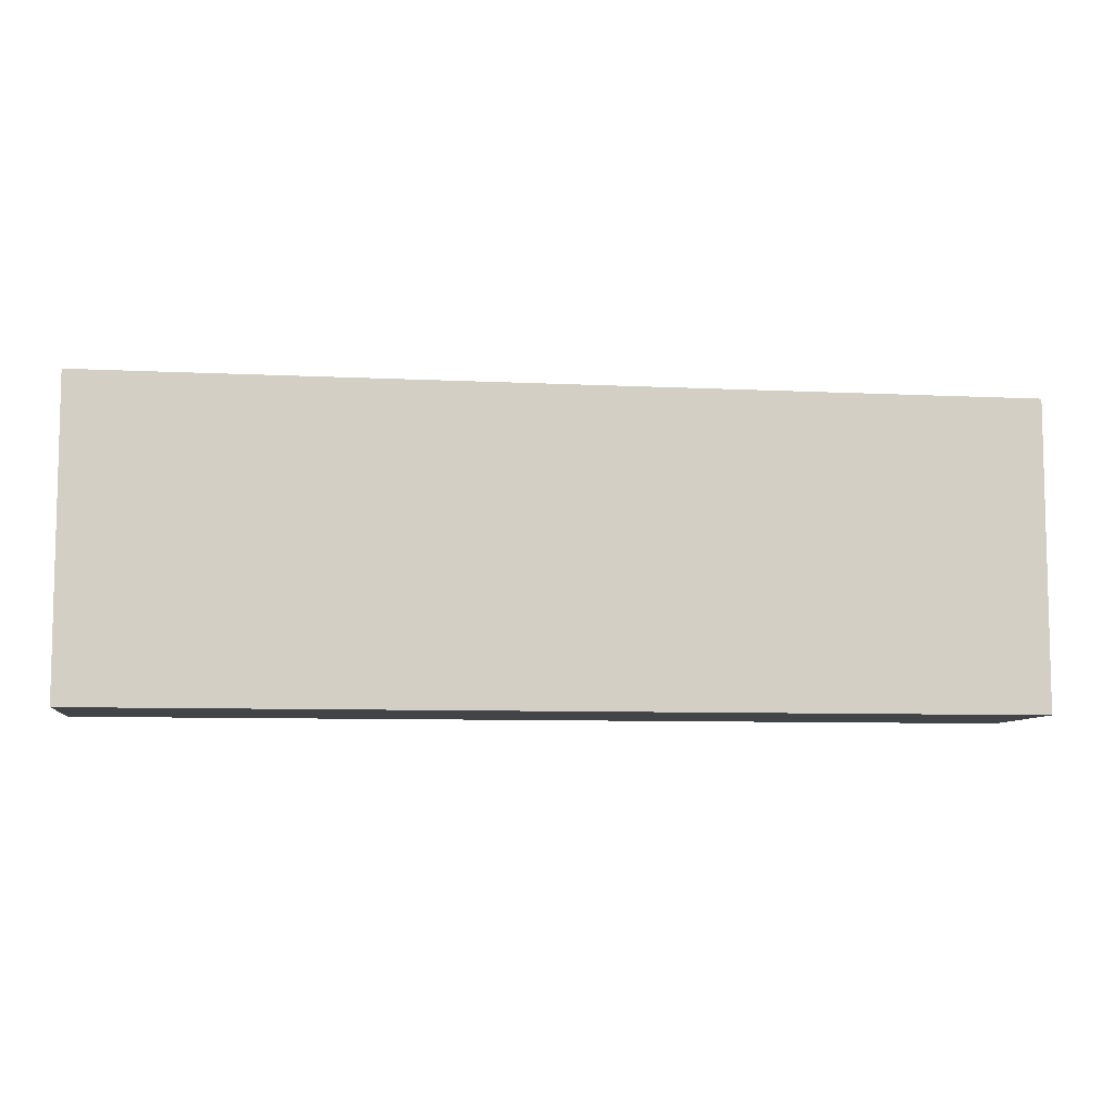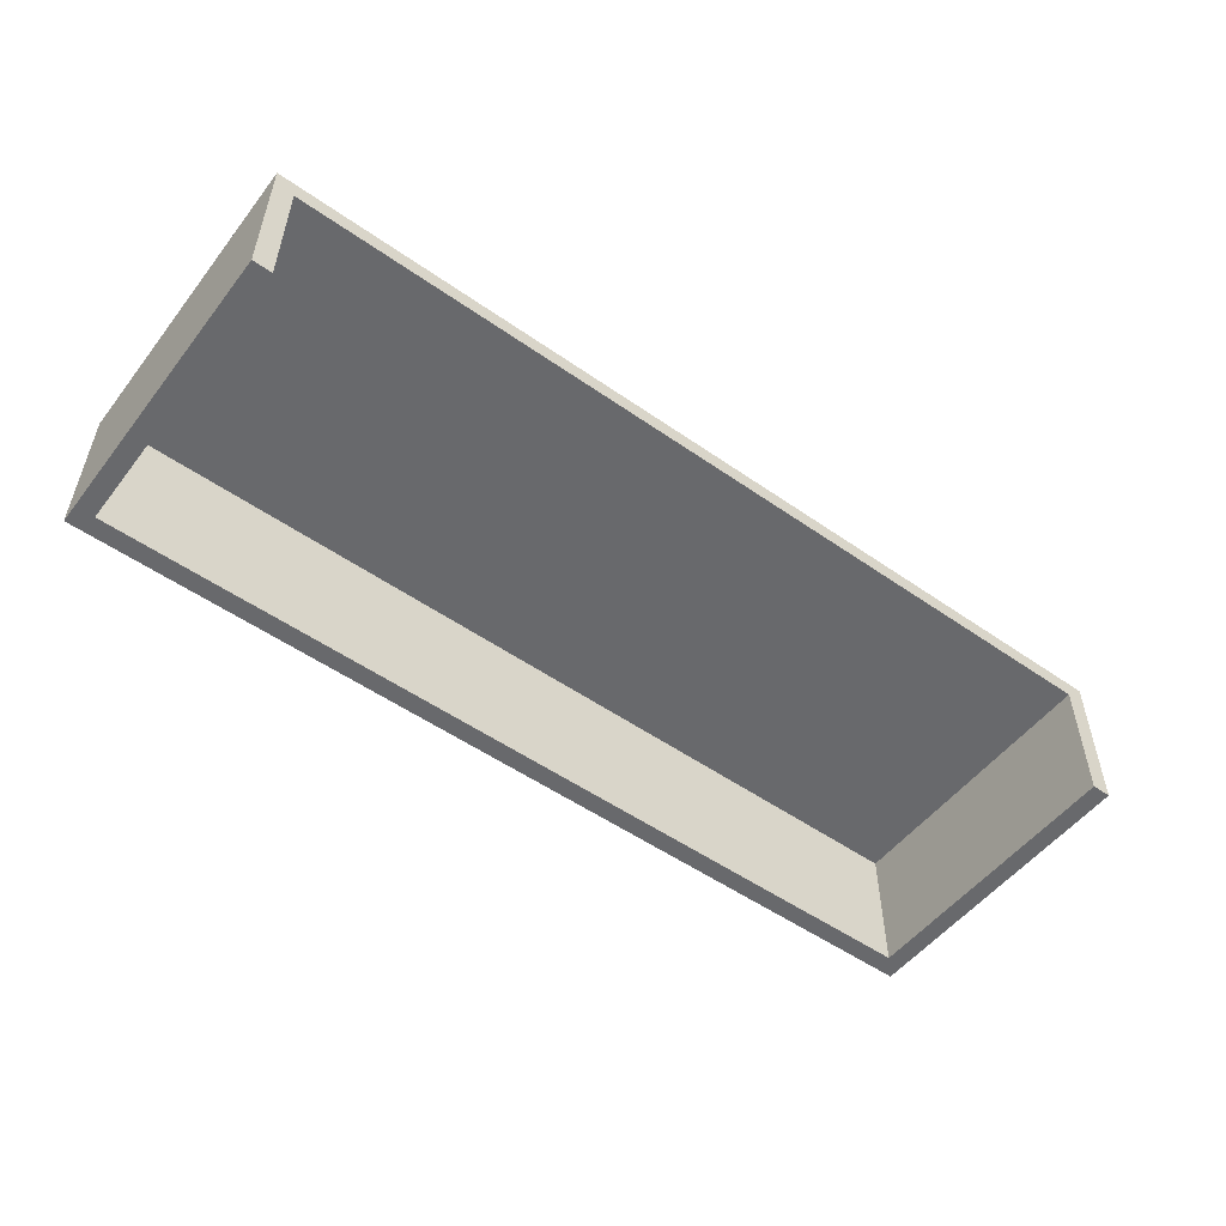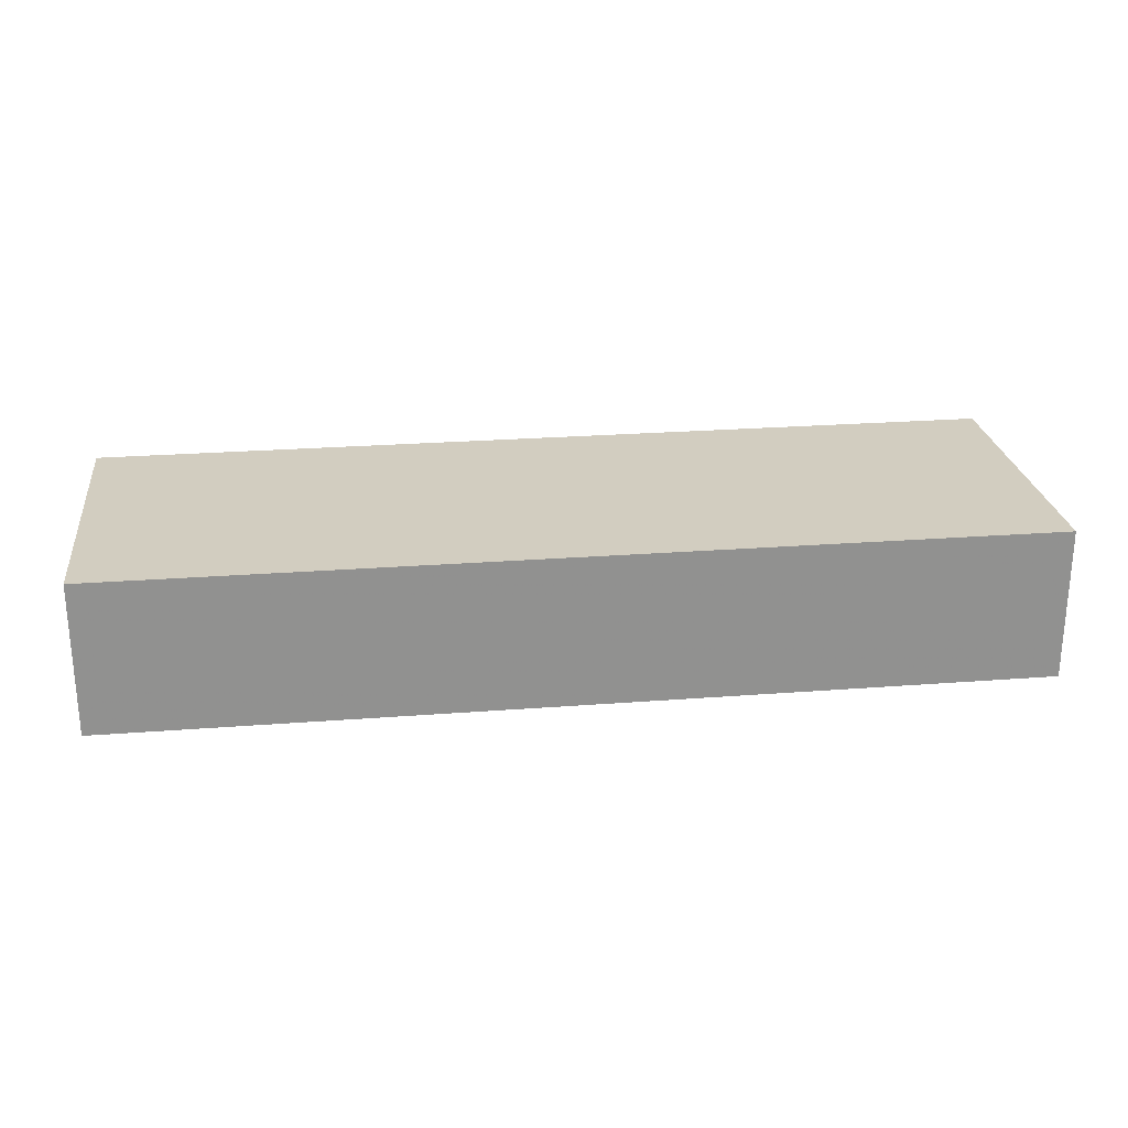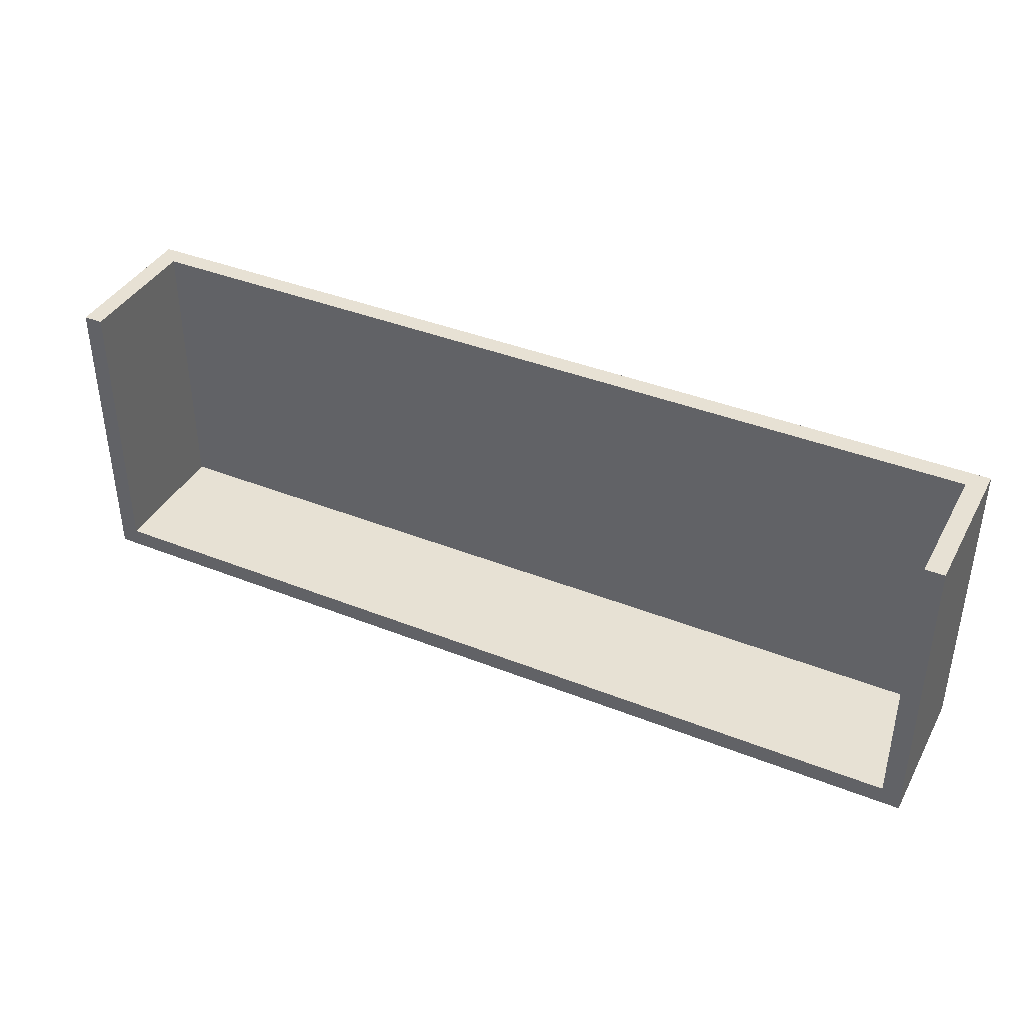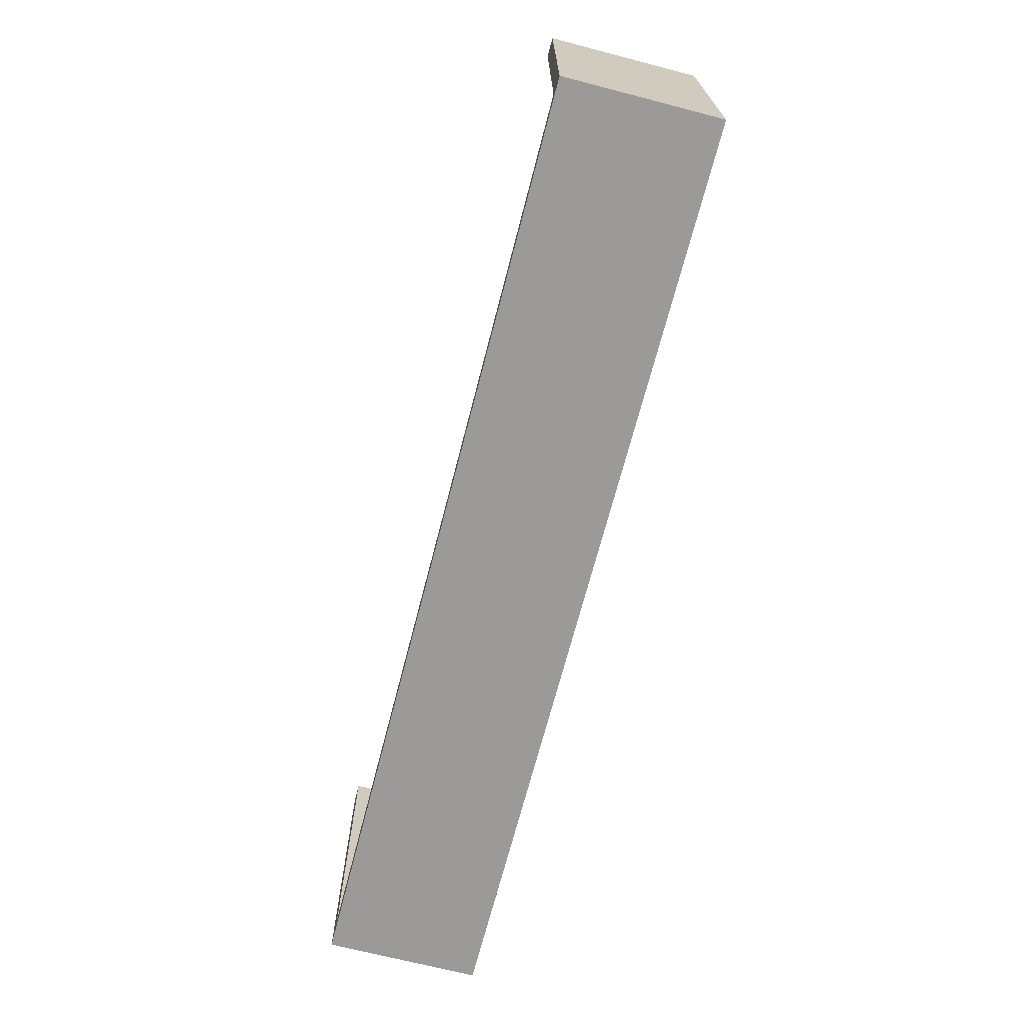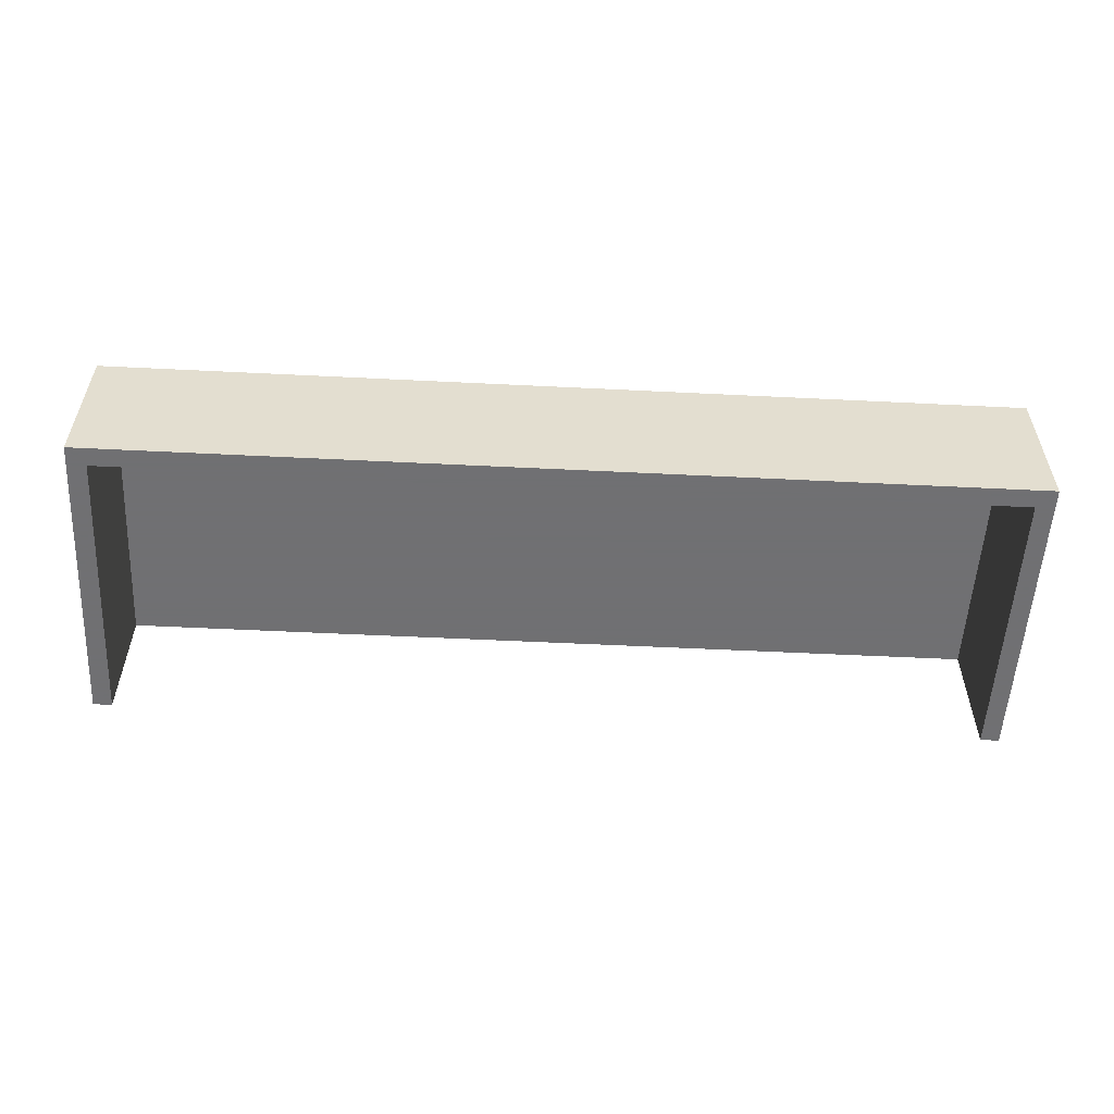
<metadata>
{"format":"obj","ext":"obj","renderer":"f3d","projection":"perspective","resolution":1024,"background":"white","views":[{"elev":-7.8,"azim":-7.9,"up":"+Y"},{"elev":-52.7,"azim":143.1,"up":"+Z"},{"elev":24.6,"azim":-7.2,"up":"+Z"},{"elev":39.5,"azim":-153.7,"up":"+Y"},{"elev":-69.4,"azim":-104.5,"up":"+Y"},{"elev":-55.0,"azim":-3.0,"up":"+Z"}]}
</metadata>
<code>
v 0 0 0
v 0 0 0.7
v 0 0 0.8
v 0 0.1 0
v 0 0.1 0.7
v 0 0.1 0.8
v 0 1.5 0
v 0 1.5 0.7
v 0 1.5 0.8
v 0 1.6 0
v 0 1.6 0.7
v 0 1.6 0.8
v 0 3.4 0
v 0 3.4 0.7
v 0 3.4 0.8
v 0 3.5 0
v 0 3.5 0.7
v 0 3.5 0.8
v 0.1 0 0
v 0.1 0 0.7
v 0.1 0 0.8
v 0.1 0.1 0
v 0.1 0.1 0.7
v 0.1 0.1 0.8
v 0.1 1.5 0
v 0.1 1.5 0.7
v 0.1 1.5 0.8
v 0.1 1.6 0
v 0.1 1.6 0.7
v 0.1 1.6 0.8
v 0.1 3.4 0
v 0.1 3.4 0.7
v 0.1 3.4 0.8
v 0.1 3.5 0
v 0.1 3.5 0.7
v 0.1 3.5 0.8
v 4.743 0 0
v 4.743 0 0.7
v 4.743 0 0.8
v 4.743 0.1 0
v 4.743 0.1 0.7
v 4.743 0.1 0.8
v 4.743 1.5 0
v 4.743 1.5 0.7
v 4.743 1.5 0.8
v 4.743 1.6 0
v 4.743 1.6 0.7
v 4.743 1.6 0.8
v 4.743 3.4 0
v 4.743 3.4 0.7
v 4.743 3.4 0.8
v 4.743 3.5 0
v 4.743 3.5 0.7
v 4.743 3.5 0.8
v 4.843 0 0
v 4.843 0 0.7
v 4.843 0 0.8
v 4.843 0.1 0
v 4.843 0.1 0.7
v 4.843 0.1 0.8
v 4.843 1.5 0
v 4.843 1.5 0.7
v 4.843 1.5 0.8
v 4.843 1.6 0
v 4.843 1.6 0.7
v 4.843 1.6 0.8
v 4.843 3.4 0
v 4.843 3.4 0.7
v 4.843 3.4 0.8
v 4.843 3.5 0
v 4.843 3.5 0.7
v 4.843 3.5 0.8
v 0 0.05 0.35
v 0.05 0 0.35
v 0.05 0.05 0
v 0 0.05 0.75
v 0.05 0 0.75
v 0.05 0.05 0.8
v 0 0.8 0.35
v 0.05 0.8 0
v 0 0.8 0.75
v 0.05 0.8 0.8
v 0 1.55 0.35
v 0.05 1.55 0
v 0 1.55 0.75
v 0.05 1.55 0.8
v 0.05 1.6 0.35
v 0.05 1.6 0.75
v 2.421 0 0.35
v 2.421 0.05 0
v 2.421 0 0.75
v 2.421 0.05 0.8
v 0.1 0.8 0.35
v 2.421 0.1 0.35
v 2.421 0.8 0.7
v 2.421 0.8 0.8
v 0.1 1.55 0.35
v 2.421 1.55 0.7
v 2.421 1.55 0.8
v 2.421 1.6 0.75
v 4.793 0 0.35
v 4.793 0.05 0
v 4.793 0 0.75
v 4.793 0.05 0.8
v 4.743 0.8 0.35
v 4.793 0.8 0
v 4.793 0.8 0.8
v 4.743 1.55 0.35
v 4.793 1.55 0
v 4.793 1.55 0.8
v 4.793 1.6 0.35
v 4.793 1.6 0.75
v 4.843 0.05 0.35
v 4.843 0.05 0.75
v 4.843 0.8 0.35
v 4.843 0.8 0.75
v 4.843 1.55 0.35
v 4.843 1.55 0.75
f 73 5 2
f 73 2 1
f 73 1 4
f 73 4 5
f 74 20 2
f 74 2 1
f 74 1 19
f 74 19 20
f 75 4 1
f 75 1 19
f 75 19 22
f 75 22 4
f 76 3 2
f 76 2 5
f 76 5 6
f 76 6 3
f 77 3 2
f 77 2 20
f 77 20 21
f 77 21 3
f 78 6 3
f 78 3 21
f 78 21 24
f 78 24 6
f 79 5 4
f 79 4 7
f 79 7 8
f 79 8 5
f 80 25 7
f 80 7 4
f 80 4 22
f 80 22 25
f 81 6 5
f 81 5 8
f 81 8 9
f 81 9 6
f 82 27 9
f 82 9 6
f 82 6 24
f 82 24 27
f 83 11 8
f 83 8 7
f 83 7 10
f 83 10 11
f 84 10 7
f 84 7 25
f 84 25 28
f 84 28 10
f 85 9 8
f 85 8 11
f 85 11 12
f 85 12 9
f 86 12 9
f 86 9 27
f 86 27 30
f 86 30 12
f 87 29 11
f 87 11 10
f 87 10 28
f 87 28 29
f 88 12 11
f 88 11 29
f 88 29 30
f 88 30 12
f 89 38 20
f 89 20 19
f 89 19 37
f 89 37 38
f 90 22 19
f 90 19 37
f 90 37 40
f 90 40 22
f 91 21 20
f 91 20 38
f 91 38 39
f 91 39 21
f 92 24 21
f 92 21 39
f 92 39 42
f 92 42 24
f 93 23 22
f 93 22 25
f 93 25 26
f 93 26 23
f 94 41 23
f 94 23 22
f 94 22 40
f 94 40 41
f 95 44 26
f 95 26 23
f 95 23 41
f 95 41 44
f 96 45 27
f 96 27 24
f 96 24 42
f 96 42 45
f 97 29 26
f 97 26 25
f 97 25 28
f 97 28 29
f 98 29 26
f 98 26 44
f 98 44 47
f 98 47 29
f 99 30 27
f 99 27 45
f 99 45 48
f 99 48 30
f 100 30 29
f 100 29 47
f 100 47 48
f 100 48 30
f 101 56 38
f 101 38 37
f 101 37 55
f 101 55 56
f 102 40 37
f 102 37 55
f 102 55 58
f 102 58 40
f 103 39 38
f 103 38 56
f 103 56 57
f 103 57 39
f 104 42 39
f 104 39 57
f 104 57 60
f 104 60 42
f 105 41 40
f 105 40 43
f 105 43 44
f 105 44 41
f 106 61 43
f 106 43 40
f 106 40 58
f 106 58 61
f 107 63 45
f 107 45 42
f 107 42 60
f 107 60 63
f 108 47 44
f 108 44 43
f 108 43 46
f 108 46 47
f 109 46 43
f 109 43 61
f 109 61 64
f 109 64 46
f 110 48 45
f 110 45 63
f 110 63 66
f 110 66 48
f 111 65 47
f 111 47 46
f 111 46 64
f 111 64 65
f 112 48 47
f 112 47 65
f 112 65 66
f 112 66 48
f 113 59 56
f 113 56 55
f 113 55 58
f 113 58 59
f 114 57 56
f 114 56 59
f 114 59 60
f 114 60 57
f 115 59 58
f 115 58 61
f 115 61 62
f 115 62 59
f 116 60 59
f 116 59 62
f 116 62 63
f 116 63 60
f 117 65 62
f 117 62 61
f 117 61 64
f 117 64 65
f 118 63 62
f 118 62 65
f 118 65 66
f 118 66 63

</code>
